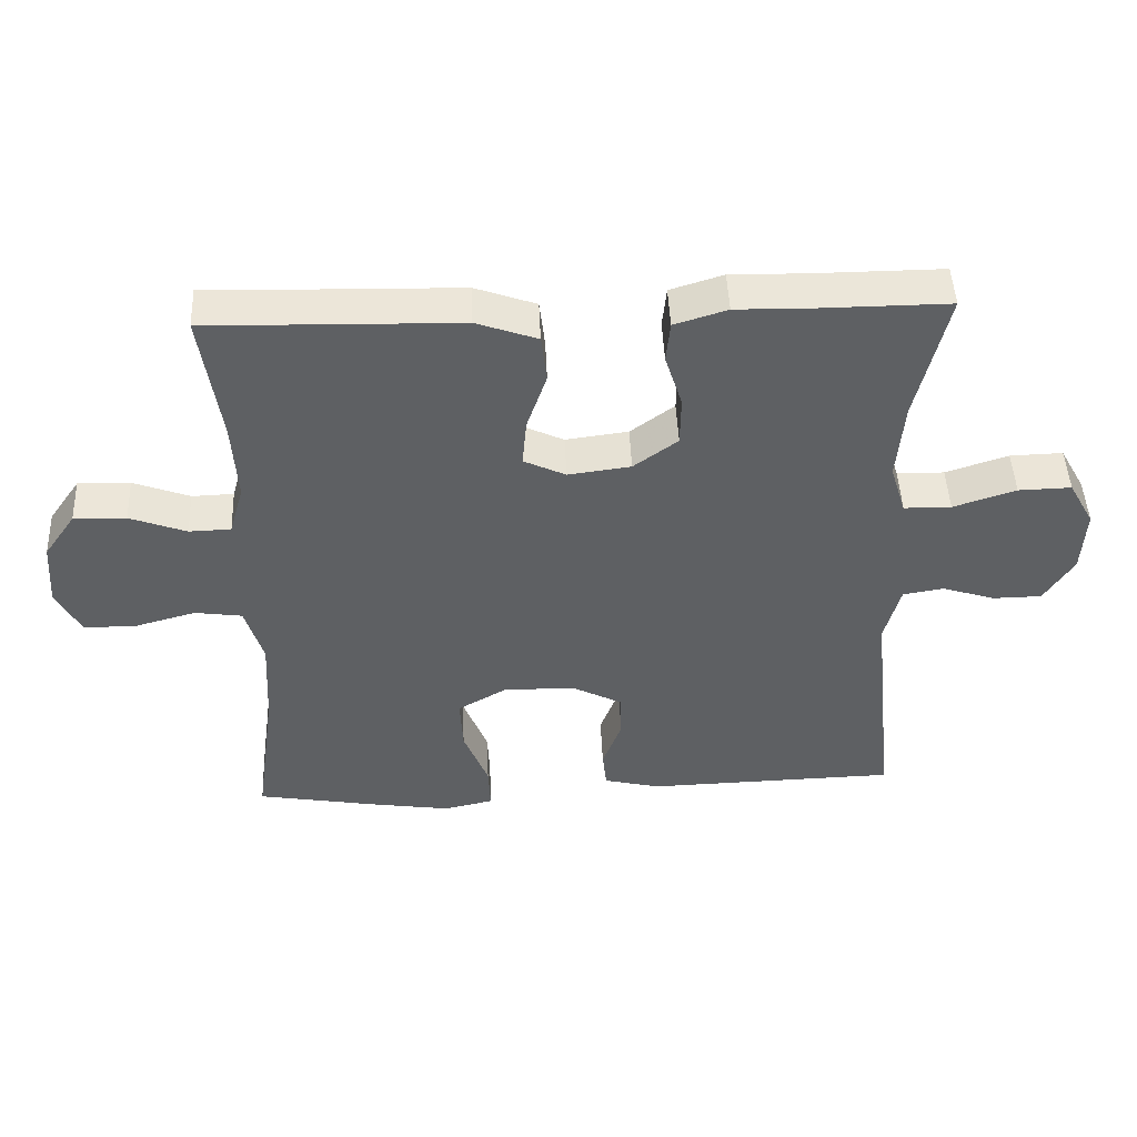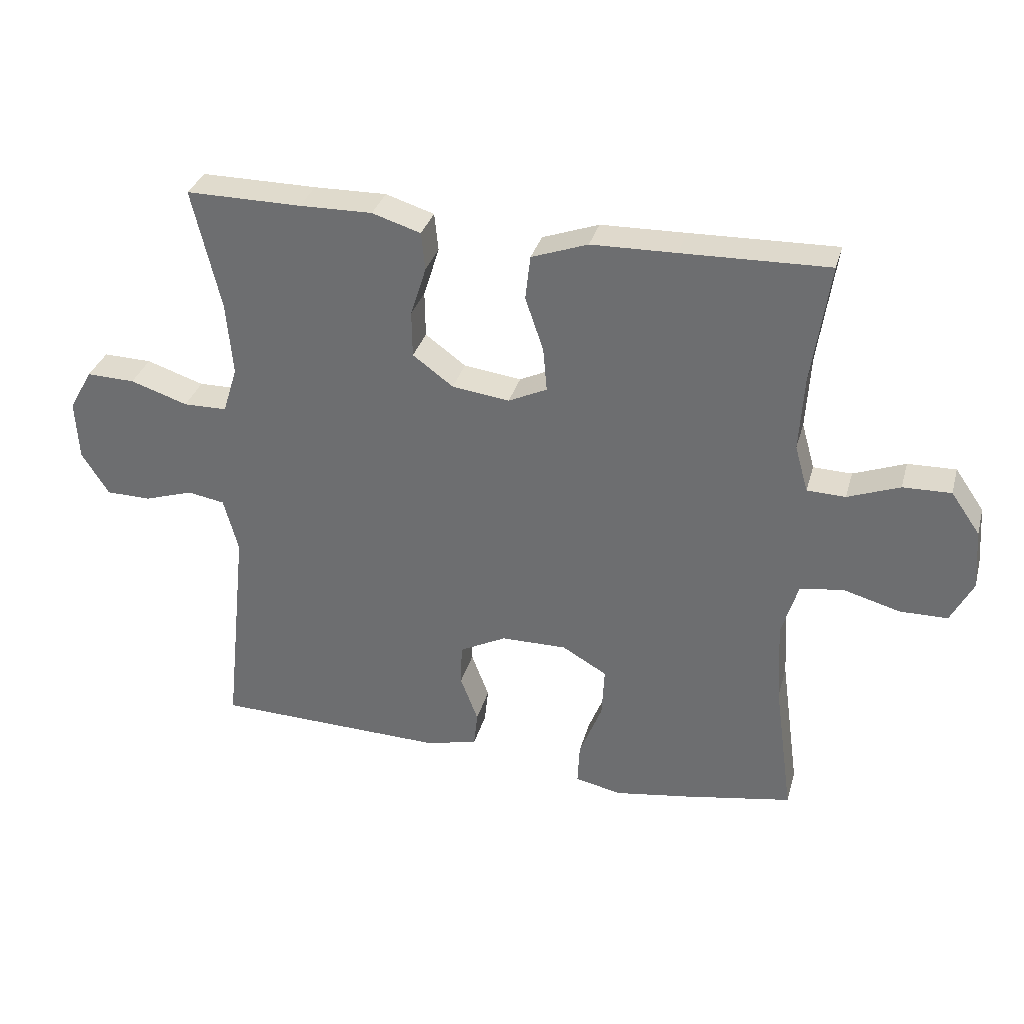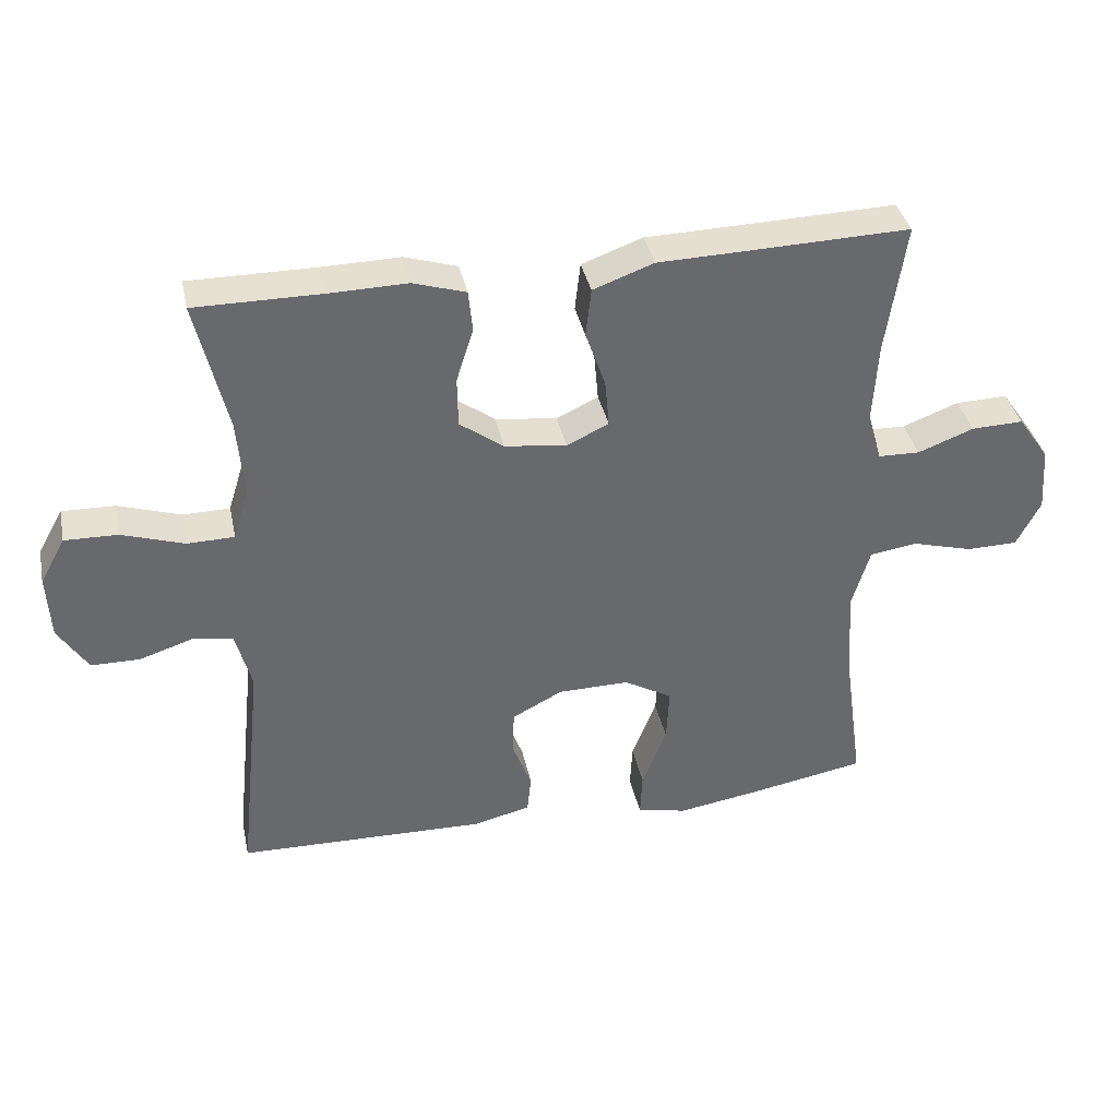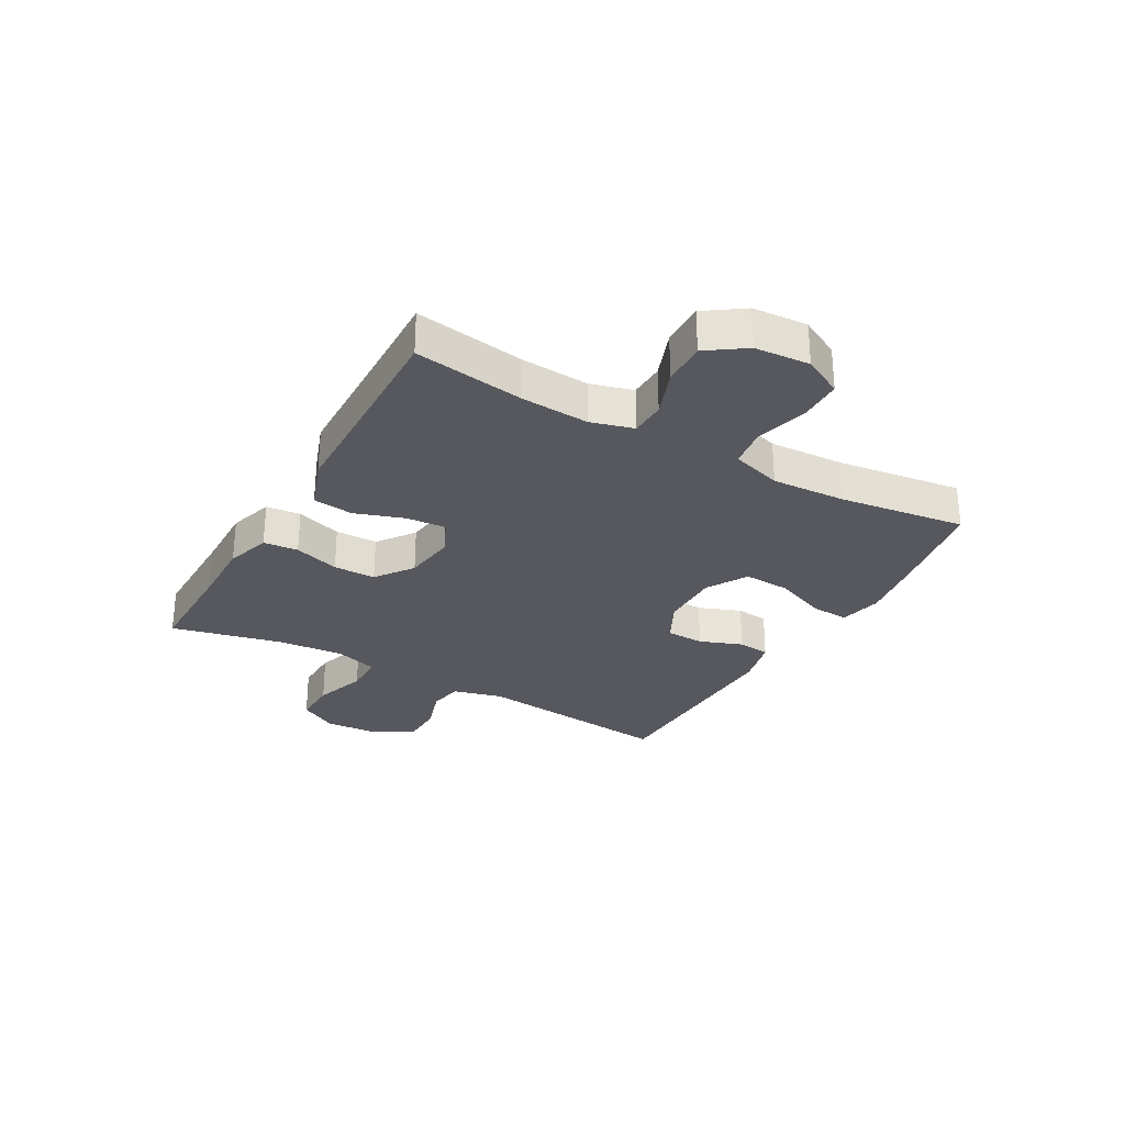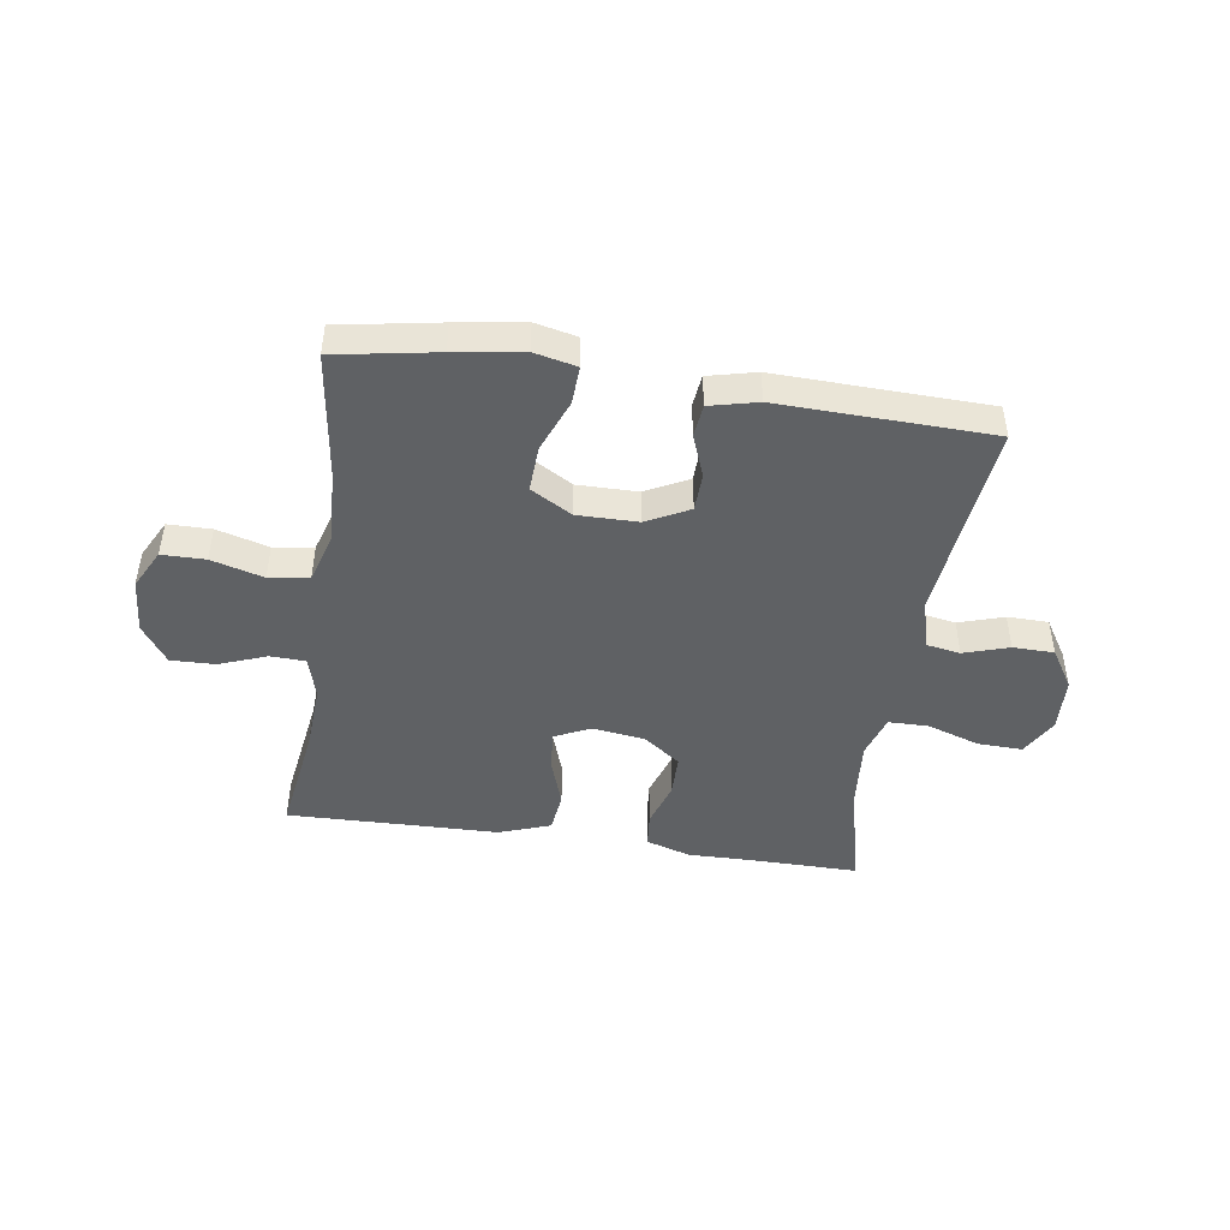
<metadata>
{"format":"obj","ext":"obj","renderer":"f3d","projection":"perspective","resolution":1024,"background":"white","views":[{"elev":47.2,"azim":177.5,"up":"+Z"},{"elev":33.0,"azim":15.0,"up":"+Z"},{"elev":37.6,"azim":-12.0,"up":"+Z"},{"elev":-28.9,"azim":60.4,"up":"+Y"},{"elev":-46.0,"azim":171.4,"up":"+Y"}]}
</metadata>
<code>
v 0.5 0.07 0.5
v 0.472 0.07 0.309
v 0.465 0.07 0.192
v 0.486 0.07 0.118
v 0.547 0.07 0.116
v 0.629 0.07 0.147
v 0.705 0.07 0.149
v 0.751 0.07 0.083
v 0.758 0.07 -0.012
v 0.723 0.07 -0.08
v 0.648 0.07 -0.081
v 0.558 0.07 -0.056
v 0.489 0.07 -0.066
v 0.463 0.07 -0.153
v 0.47 0.07 -0.282
v 0.5 0.07 -0.5
v 0.325 0.07 -0.531
v 0.208 0.07 -0.549
v 0.135 0.07 -0.533
v 0.138 0.07 -0.467
v 0.174 0.07 -0.376
v 0.178 0.07 -0.296
v 0.107 0.07 -0.255
v 0.003 0.07 -0.256
v -0.071 0.07 -0.294
v -0.073 0.07 -0.36
v -0.045 0.07 -0.434
v -0.051 0.07 -0.49
v -0.134 0.07 -0.51
v -0.5 0.07 -0.5
v -0.463 0.07 -0.153
v -0.486 0.07 -0.066
v -0.545 0.07 -0.056
v -0.623 0.07 -0.081
v -0.694 0.07 -0.08
v -0.737 0.07 -0.012
v -0.742 0.07 0.083
v -0.705 0.07 0.149
v -0.628 0.07 0.147
v -0.537 0.07 0.117
v -0.468 0.07 0.118
v -0.445 0.07 0.192
v -0.455 0.07 0.308
v -0.5 0.07 0.5
v -0.317 0.07 0.499
v -0.202 0.07 0.501
v -0.125 0.07 0.477
v -0.119 0.07 0.417
v -0.144 0.07 0.338
v -0.143 0.07 0.265
v -0.079 0.07 0.218
v 0.012 0.07 0.206
v 0.073 0.07 0.235
v 0.067 0.07 0.304
v 0.038 0.07 0.389
v 0.046 0.07 0.459
v 0.135 0.07 0.491
v 0.269 0.07 0.494
v 0.5 0 0.5
v 0.472 0 0.309
v 0.465 0 0.192
v 0.486 0 0.118
v 0.547 0 0.116
v 0.629 0 0.147
v 0.705 0 0.149
v 0.751 0 0.083
v 0.758 0 -0.012
v 0.723 0 -0.08
v 0.648 0 -0.081
v 0.558 0 -0.056
v 0.489 0 -0.066
v 0.463 0 -0.153
v 0.47 0 -0.282
v 0.5 0 -0.5
v 0.325 0 -0.531
v 0.208 0 -0.549
v 0.135 0 -0.533
v 0.138 0 -0.467
v 0.174 0 -0.376
v 0.178 0 -0.296
v 0.107 0 -0.255
v 0.003 0 -0.256
v -0.071 0 -0.294
v -0.073 0 -0.36
v -0.045 0 -0.434
v -0.051 0 -0.49
v -0.134 0 -0.51
v -0.5 0 -0.5
v -0.463 0 -0.153
v -0.486 0 -0.066
v -0.545 0 -0.056
v -0.623 0 -0.081
v -0.694 0 -0.08
v -0.737 0 -0.012
v -0.742 0 0.083
v -0.705 0 0.149
v -0.628 0 0.147
v -0.537 0 0.117
v -0.468 0 0.118
v -0.445 0 0.192
v -0.455 0 0.308
v -0.5 0 0.5
v -0.317 0 0.499
v -0.202 0 0.501
v -0.125 0 0.477
v -0.119 0 0.417
v -0.144 0 0.338
v -0.143 0 0.265
v -0.079 0 0.218
v 0.012 0 0.206
v 0.073 0 0.235
v 0.067 0 0.304
v 0.038 0 0.389
v 0.046 0 0.459
v 0.135 0 0.491
v 0.269 0 0.494
f 56 57 58
f 55 56 58
f 54 55 58
f 58 1 2
f 54 58 2
f 53 54 2
f 52 53 2 3
f 47 48 49
f 46 47 49
f 45 46 49
f 45 49 50
f 44 45 50
f 43 44 50
f 42 43 50 51
f 38 39 40
f 37 38 40
f 36 37 40
f 35 36 40
f 34 35 40
f 33 34 40
f 32 33 40 41
f 42 51 52
f 41 42 52
f 32 41 52
f 31 32 52
f 29 30 31
f 28 29 31
f 27 28 31
f 26 27 31
f 19 20 21
f 18 19 21
f 17 18 21
f 16 17 21
f 15 16 21
f 14 15 21 22
f 13 14 22 23
f 10 11 12
f 9 10 12
f 8 9 12
f 7 8 12
f 6 7 12
f 5 6 12
f 4 5 12 13
f 13 23 24
f 4 13 24
f 3 4 24
f 25 26 31
f 25 31 52
f 24 25 52
f 3 24 52
f 116 115 114
f 116 114 113
f 116 113 112
f 60 59 116
f 60 116 112
f 60 112 111
f 61 60 111 110
f 107 106 105
f 107 105 104
f 107 104 103
f 108 107 103
f 108 103 102
f 108 102 101
f 109 108 101 100
f 98 97 96
f 98 96 95
f 98 95 94
f 98 94 93
f 98 93 92
f 98 92 91
f 99 98 91 90
f 110 109 100
f 110 100 99
f 110 99 90
f 110 90 89
f 89 88 87
f 89 87 86
f 89 86 85
f 89 85 84
f 79 78 77
f 79 77 76
f 79 76 75
f 79 75 74
f 79 74 73
f 80 79 73 72
f 81 80 72 71
f 70 69 68
f 70 68 67
f 70 67 66
f 70 66 65
f 70 65 64
f 70 64 63
f 71 70 63 62
f 82 81 71
f 82 71 62
f 82 62 61
f 89 84 83
f 110 89 83
f 110 83 82
f 110 82 61
f 1 59 60 2
f 2 60 61 3
f 3 61 62 4
f 4 62 63 5
f 5 63 64 6
f 6 64 65 7
f 7 65 66 8
f 8 66 67 9
f 9 67 68 10
f 10 68 69 11
f 11 69 70 12
f 12 70 71 13
f 13 71 72 14
f 14 72 73 15
f 15 73 74 16
f 16 74 75 17
f 17 75 76 18
f 18 76 77 19
f 19 77 78 20
f 20 78 79 21
f 21 79 80 22
f 22 80 81 23
f 23 81 82 24
f 24 82 83 25
f 25 83 84 26
f 26 84 85 27
f 27 85 86 28
f 28 86 87 29
f 29 87 88 30
f 30 88 89 31
f 31 89 90 32
f 32 90 91 33
f 33 91 92 34
f 34 92 93 35
f 35 93 94 36
f 36 94 95 37
f 37 95 96 38
f 38 96 97 39
f 39 97 98 40
f 40 98 99 41
f 41 99 100 42
f 42 100 101 43
f 43 101 102 44
f 44 102 103 45
f 45 103 104 46
f 46 104 105 47
f 47 105 106 48
f 48 106 107 49
f 49 107 108 50
f 50 108 109 51
f 51 109 110 52
f 52 110 111 53
f 53 111 112 54
f 54 112 113 55
f 55 113 114 56
f 56 114 115 57
f 57 115 116 58
f 58 116 59 1

</code>
